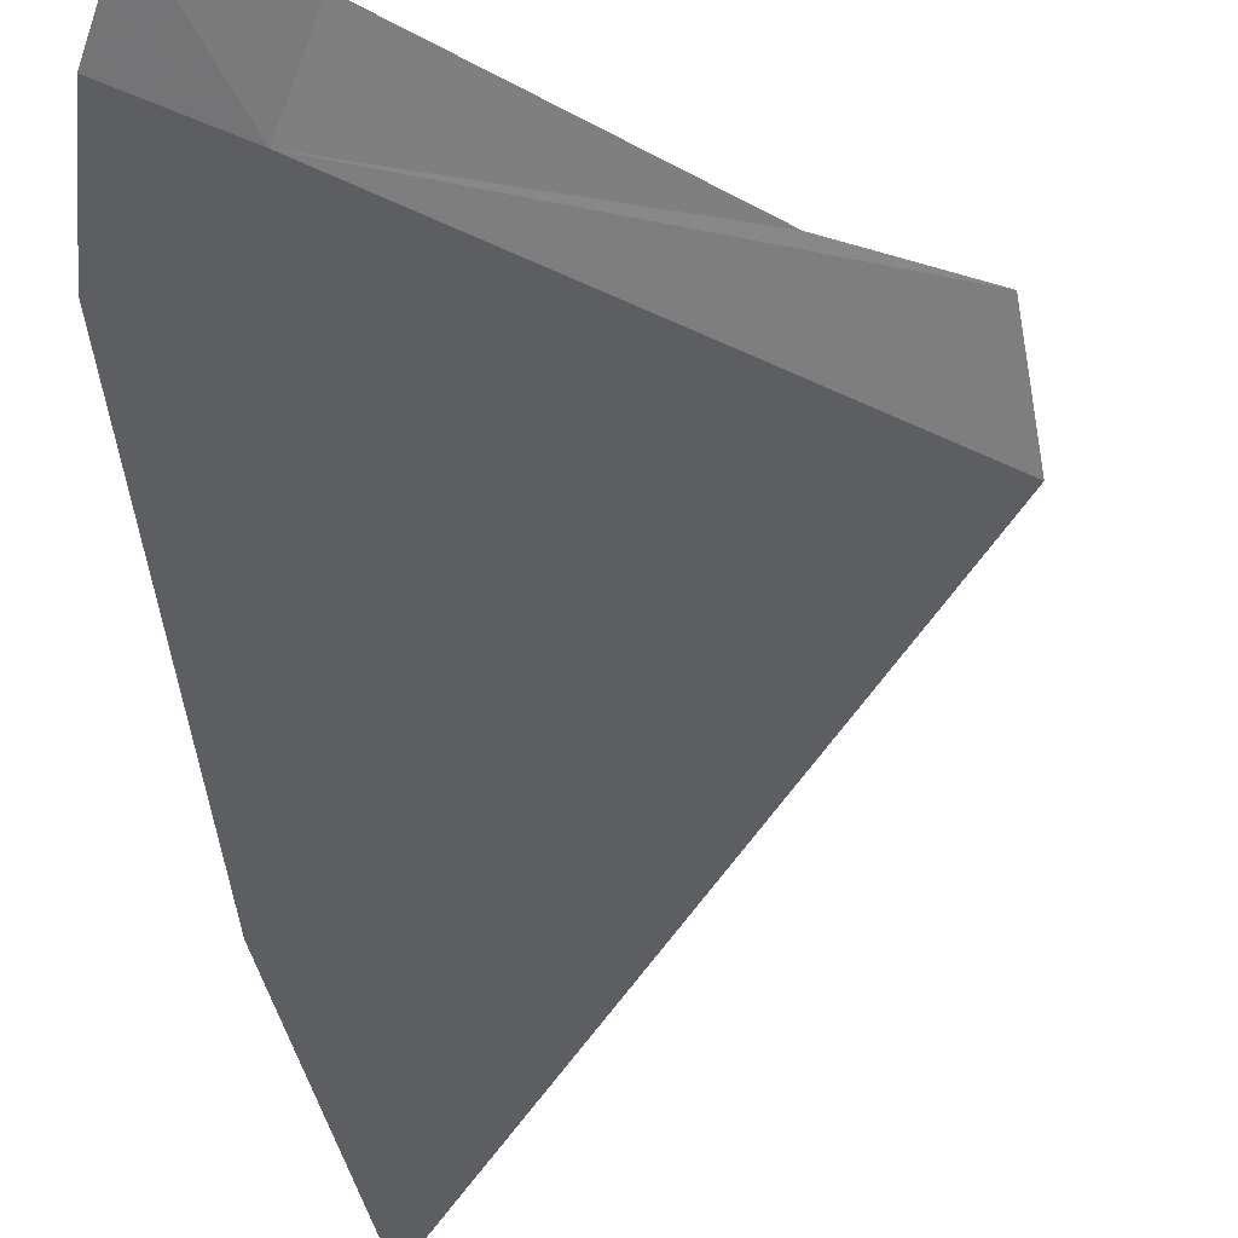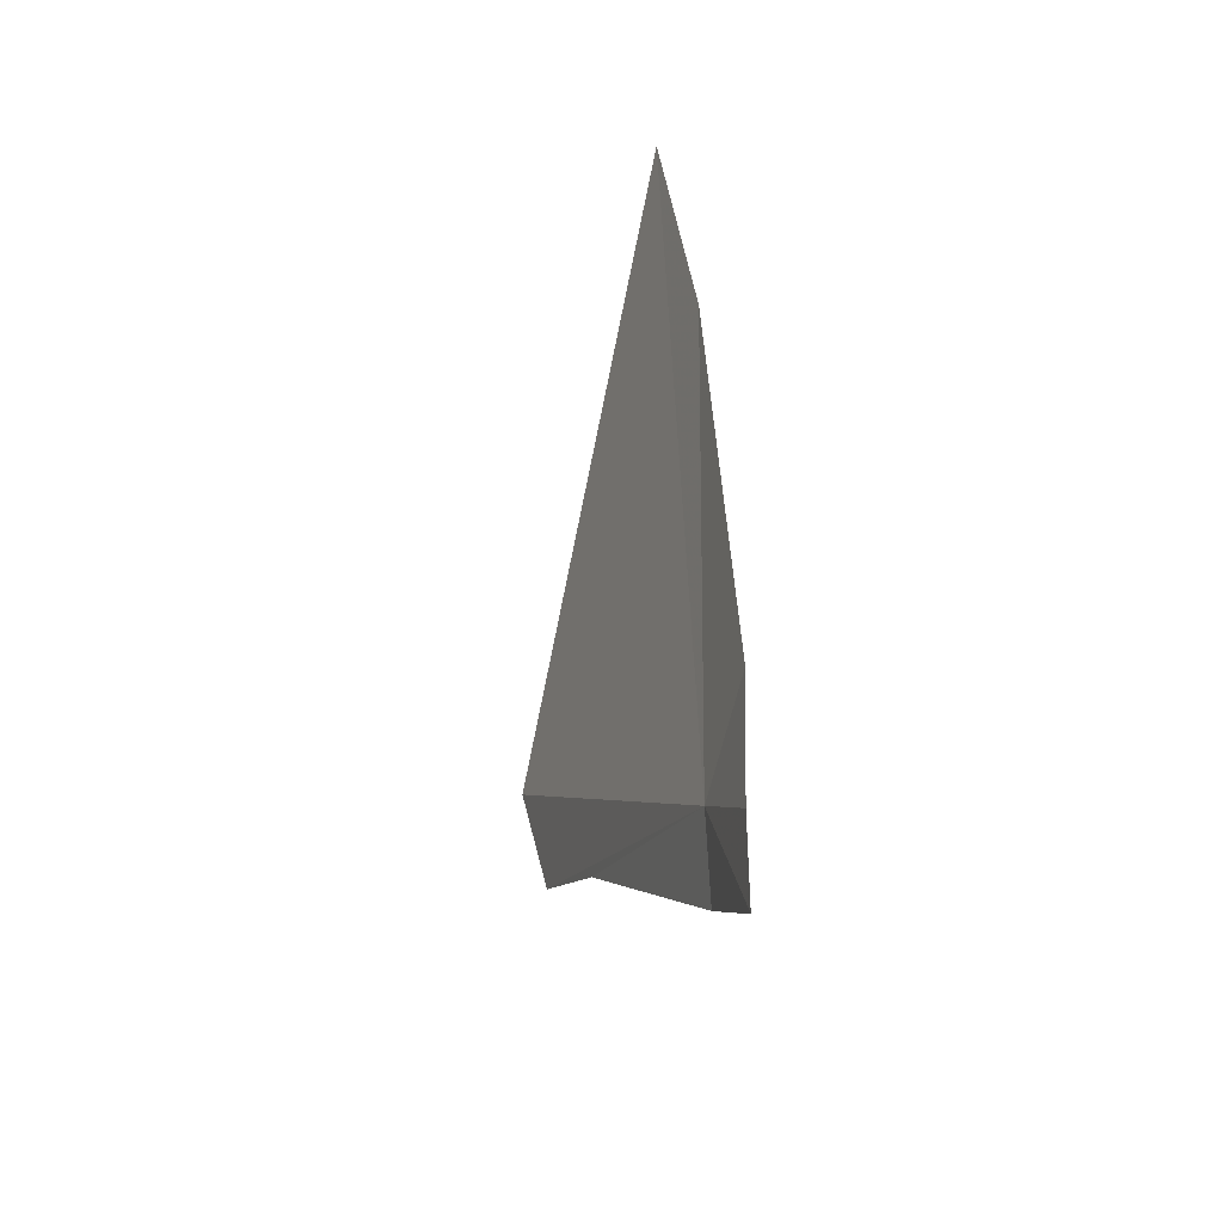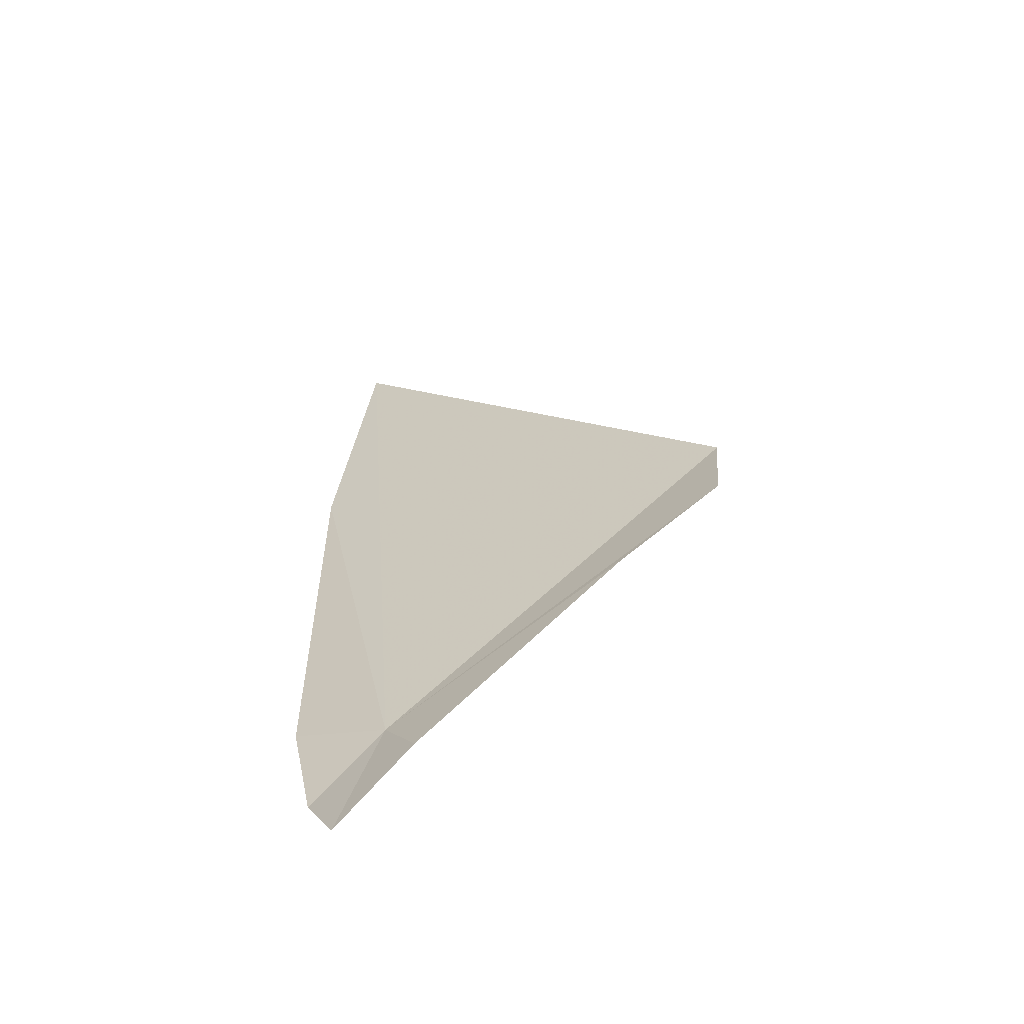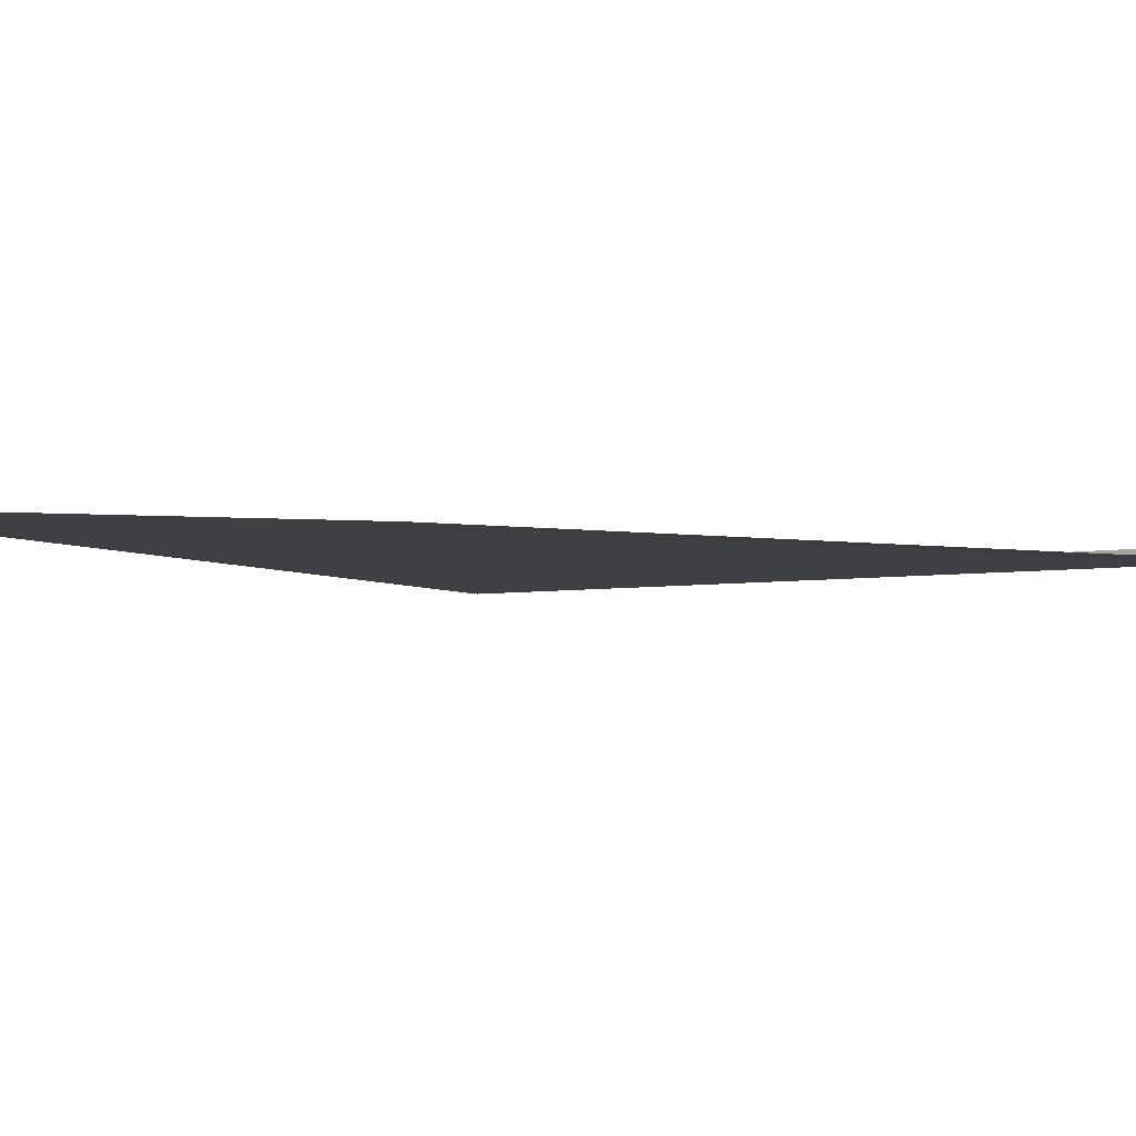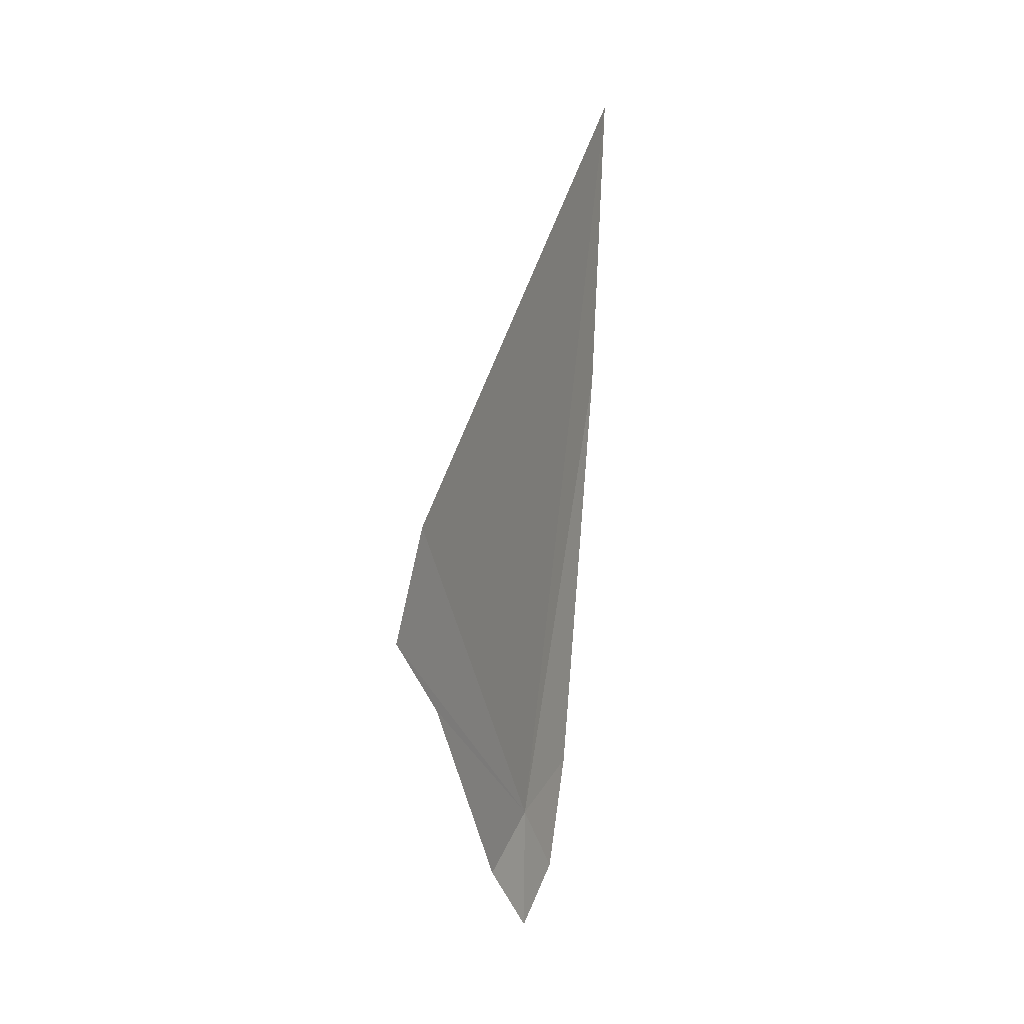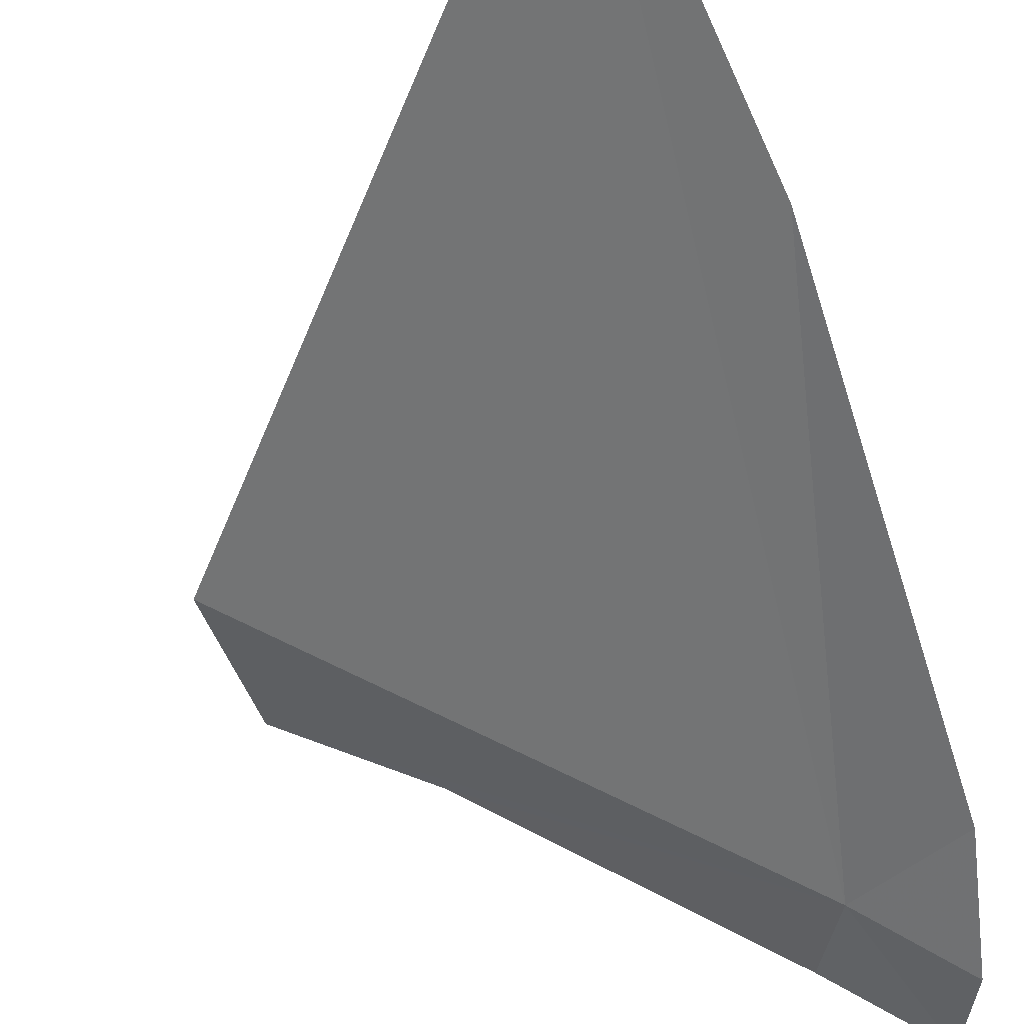
<metadata>
{"format":"obj","ext":"obj","renderer":"f3d","projection":"perspective","resolution":1024,"background":"white","views":[{"elev":-41.8,"azim":7.1,"up":"+Z"},{"elev":-49.5,"azim":-125.7,"up":"+Y"},{"elev":-56.3,"azim":9.0,"up":"+Y"},{"elev":-18.8,"azim":-108.8,"up":"+Z"},{"elev":-0.4,"azim":97.6,"up":"+Y"},{"elev":-66.7,"azim":-161.5,"up":"+Z"}]}
</metadata>
<code>
v -28.17 -2.164 19.23
v -28.97 6.555 18.32
v -24.49 1.297 19.83
v -24.56 0.08874 20.12
v -25.66 -0.7008 19.88
v -27.78 -2.839 19.58
v -28.59 -3.611 19.3
v -29.22 -1.65 18.87
v -29.31 3.194 18.51
v -28.94 -2.932 19.02
f 1 4 3
f 1 6 5
f 1 7 6
f 1 9 8
f 1 2 9
f 1 8 10
f 1 5 4
f 1 10 7
f 1 3 2

</code>
